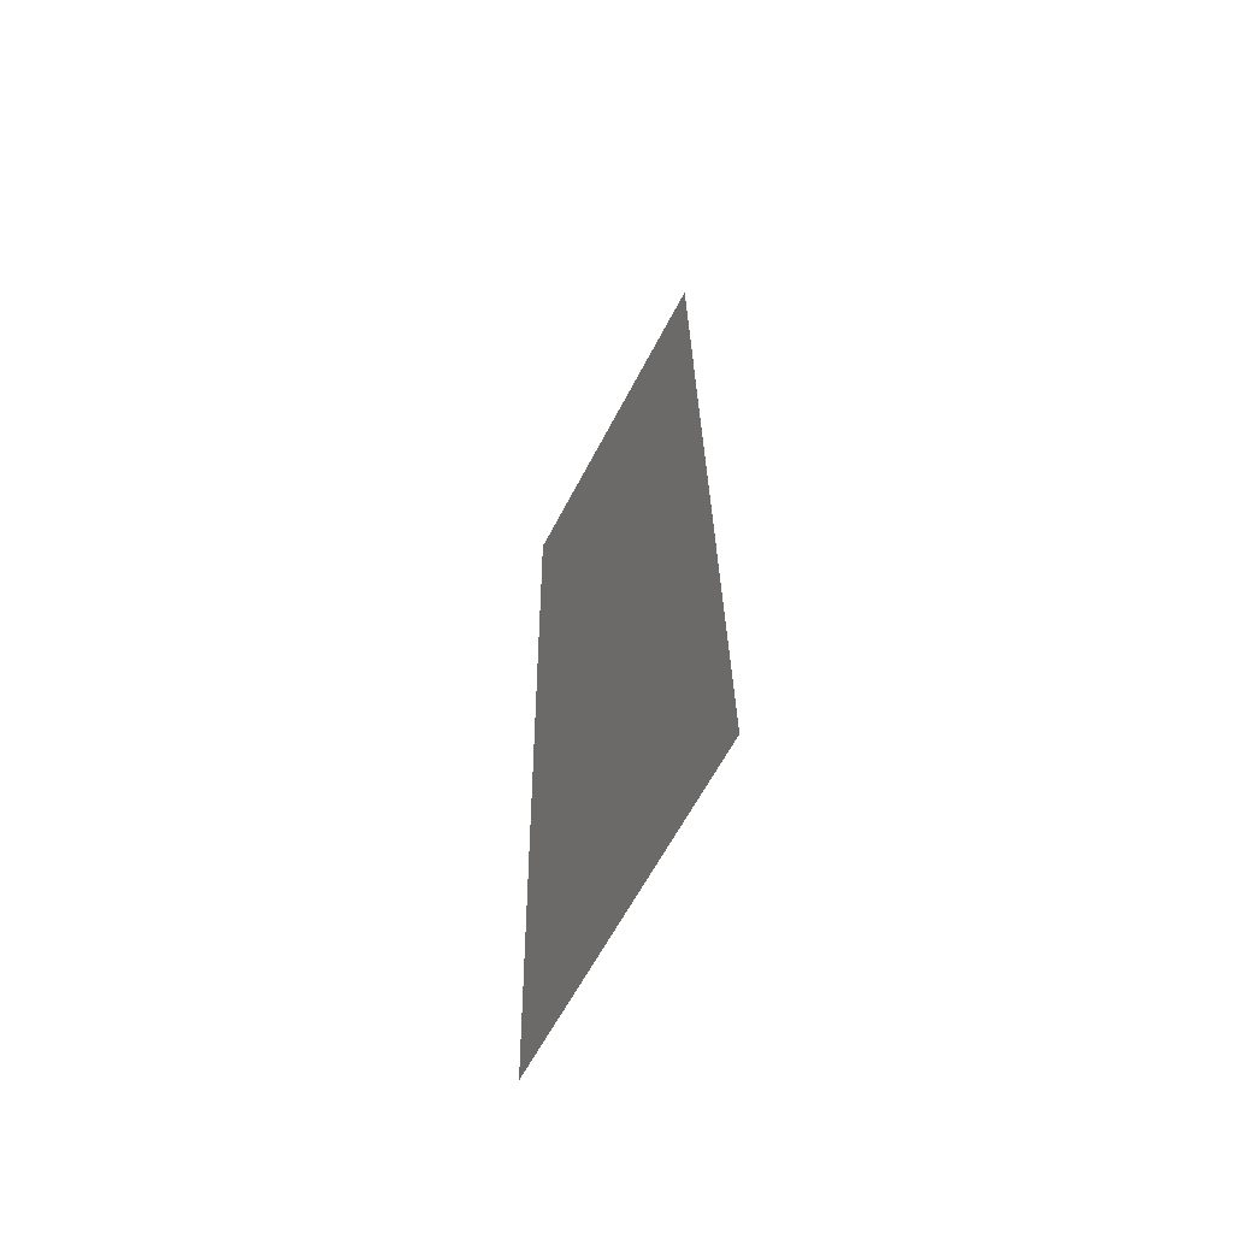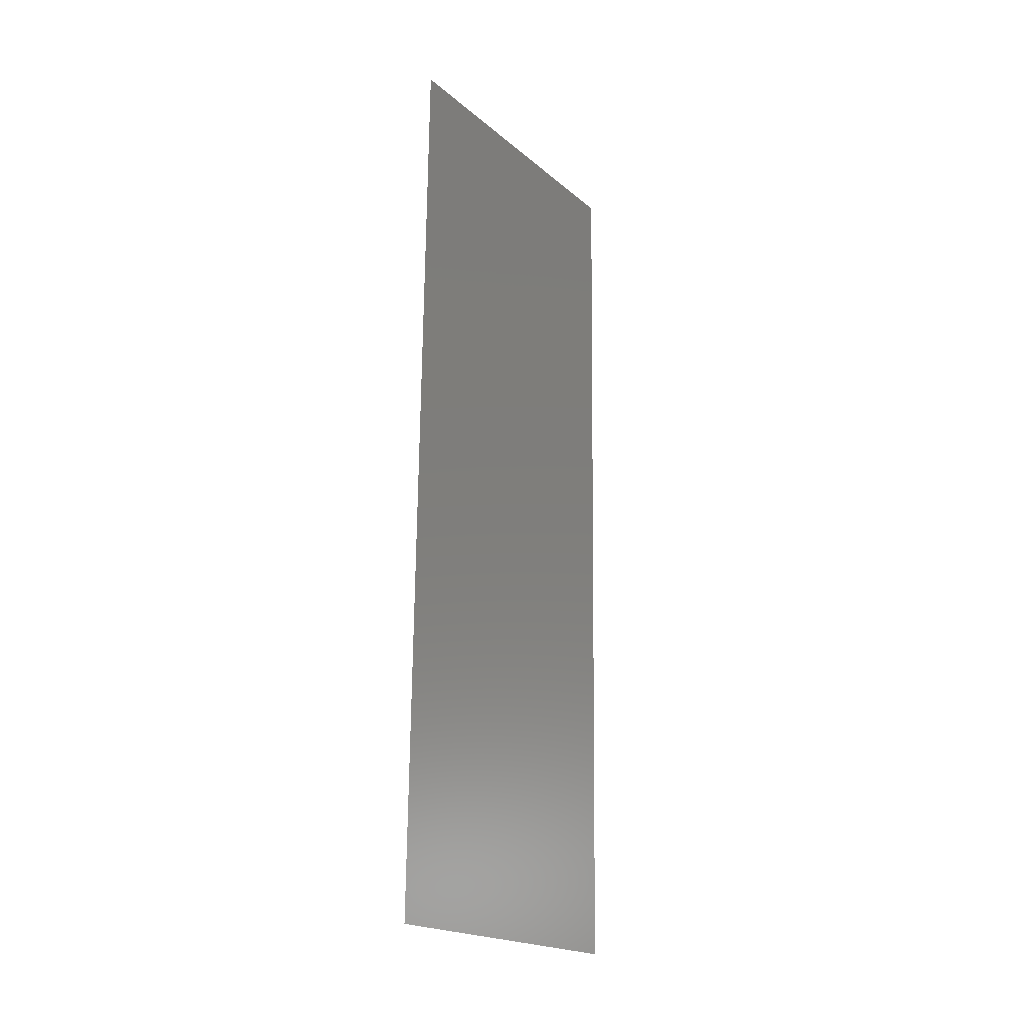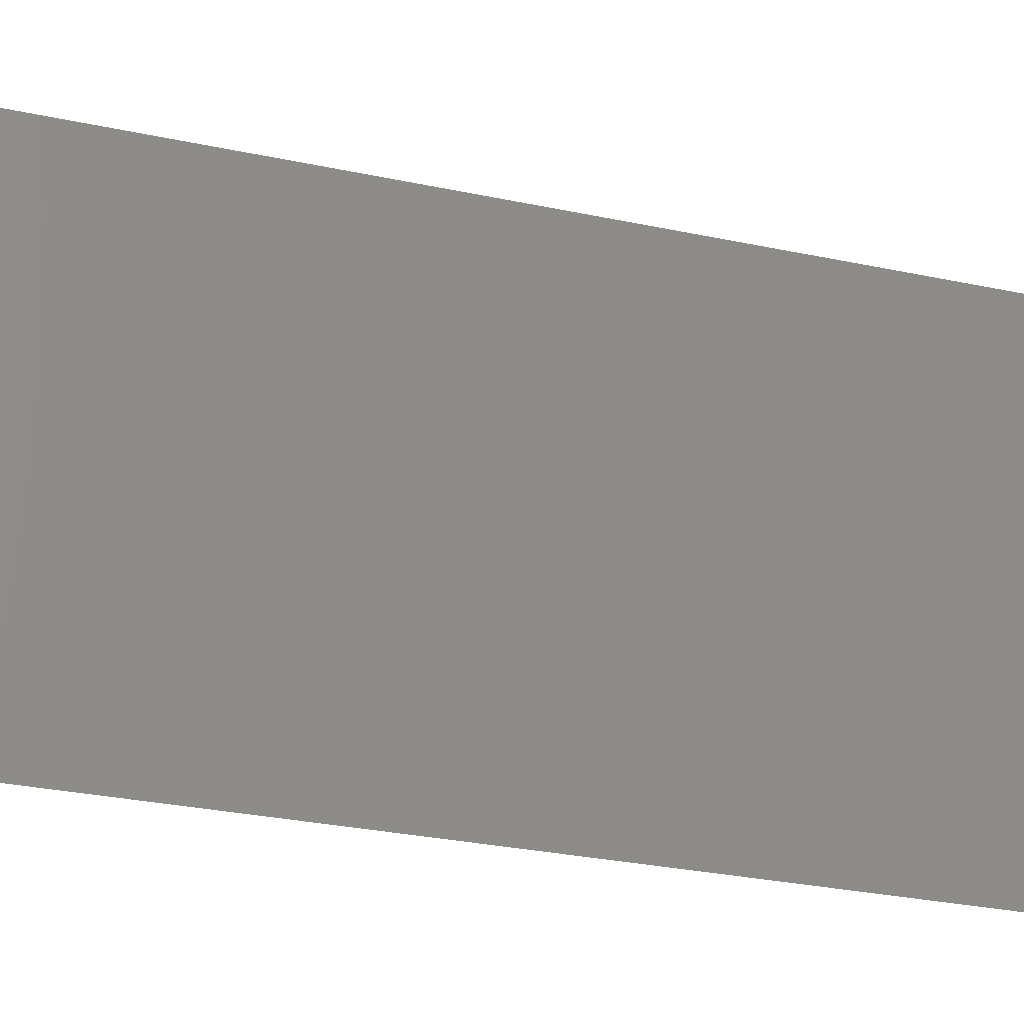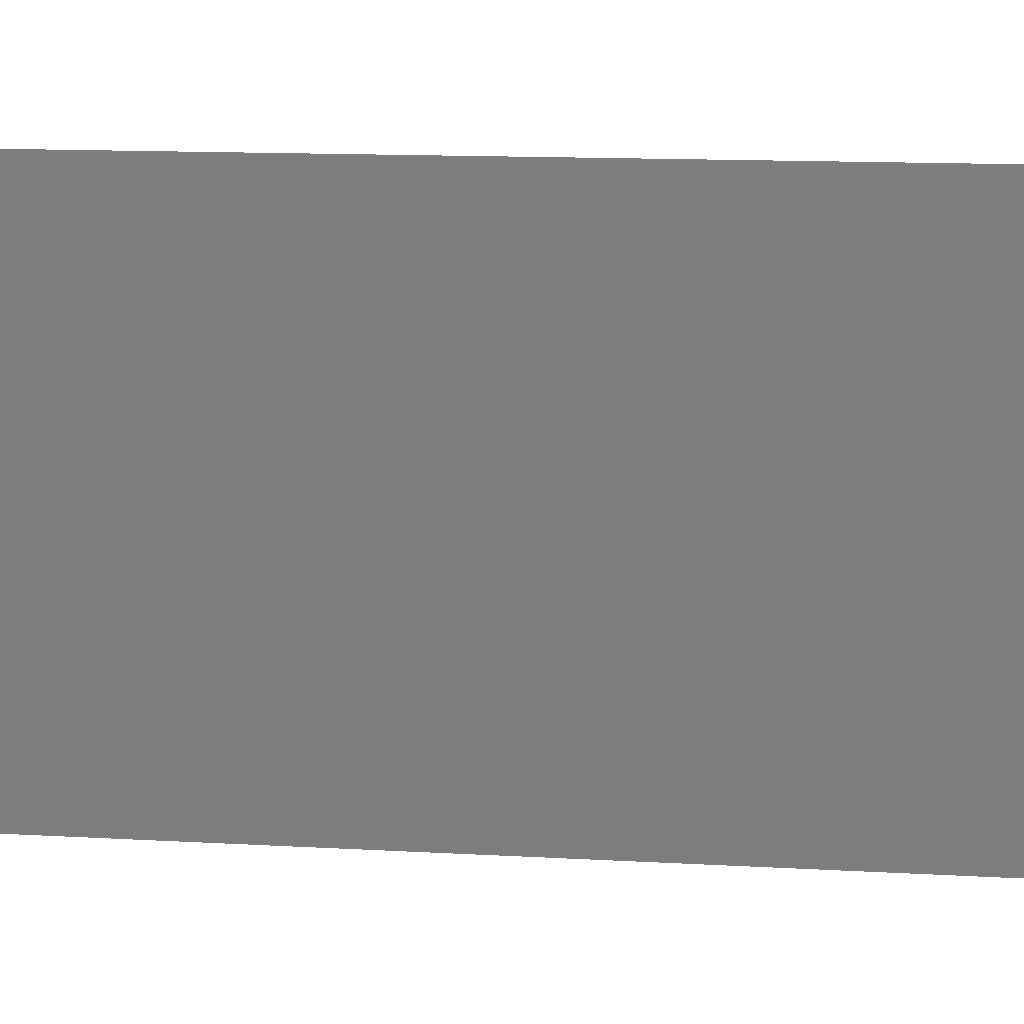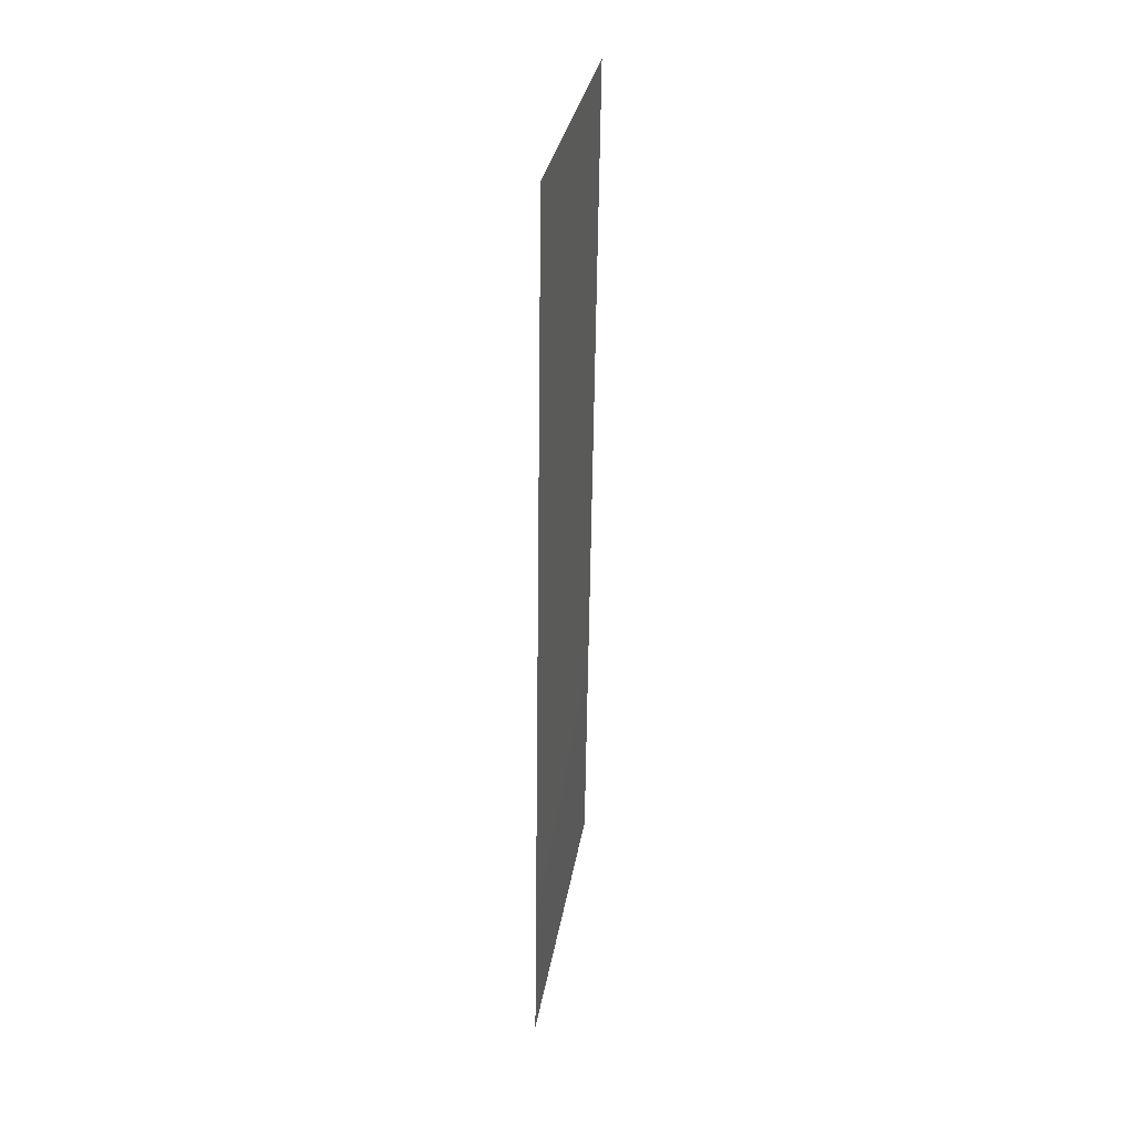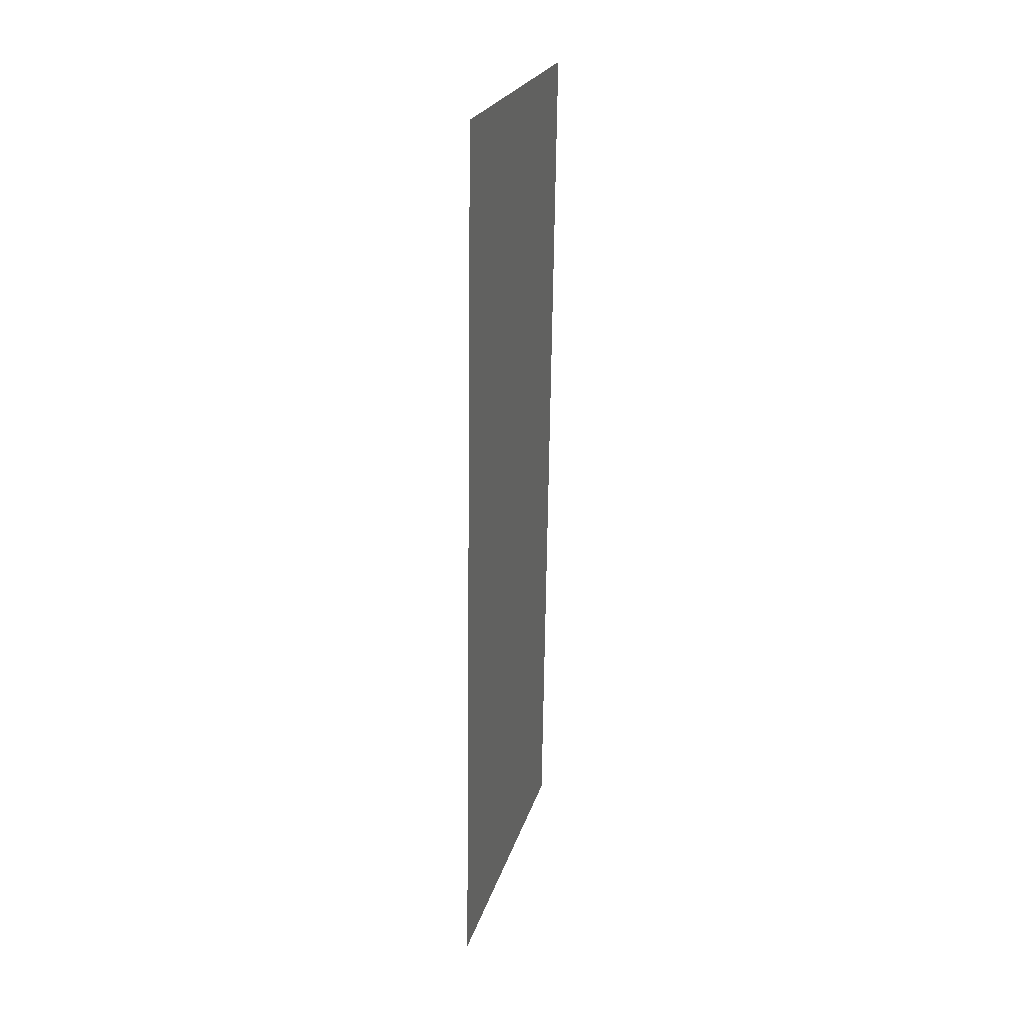
<metadata>
{"format":"stl","ext":"stl","renderer":"f3d","projection":"perspective","resolution":1024,"background":"white","views":[{"elev":-62.5,"azim":-27.5,"up":"+Y"},{"elev":-20.0,"azim":-146.0,"up":"+Y"},{"elev":-24.7,"azim":70.4,"up":"+Z"},{"elev":10.4,"azim":100.1,"up":"+Z"},{"elev":31.1,"azim":-170.9,"up":"+Y"},{"elev":23.5,"azim":-165.0,"up":"+Y"}]}
</metadata>
<code>
# stl→obj: 21 verts, 26 faces
v 0.007571 0.03233 0.02
v 0.007484 0.03886 0.009654
v 0.007428 0.04311 0.02
v 0.007857 0.01078 0.02
v 0.007801 0.01503 0.009654
v 0.007714 0.02156 0.02
v 0.007571 0.03233 0
v 0.007643 0.02694 0.009885
v 0.007714 0.02156 0
v 0.007285 0.05389 0.02
v 0.007384 0.04642 0.01233
v 0.007285 0.05389 0.01
v 0.008 0 0.01
v 0.007901 0.007472 0.01233
v 0.008 0 0.02
v 0.007857 0.01078 0
v 0.007428 0.04311 0
v 0.007365 0.04785 0.005713
v 0.00792 0.006035 0.005713
v 0.007285 0.05389 0
v 0.008 0 0
f 1 2 3
f 4 5 6
f 7 8 9
f 5 8 6
f 1 8 2
f 9 8 5
f 2 8 7
f 10 11 12
f 13 14 15
f 6 8 1
f 15 14 4
f 3 11 10
f 9 5 16
f 17 2 7
f 2 11 3
f 4 14 5
f 17 18 2
f 5 19 16
f 2 18 11
f 14 19 5
f 20 18 17
f 16 19 21
f 21 19 13
f 12 18 20
f 13 19 14
f 11 18 12

</code>
